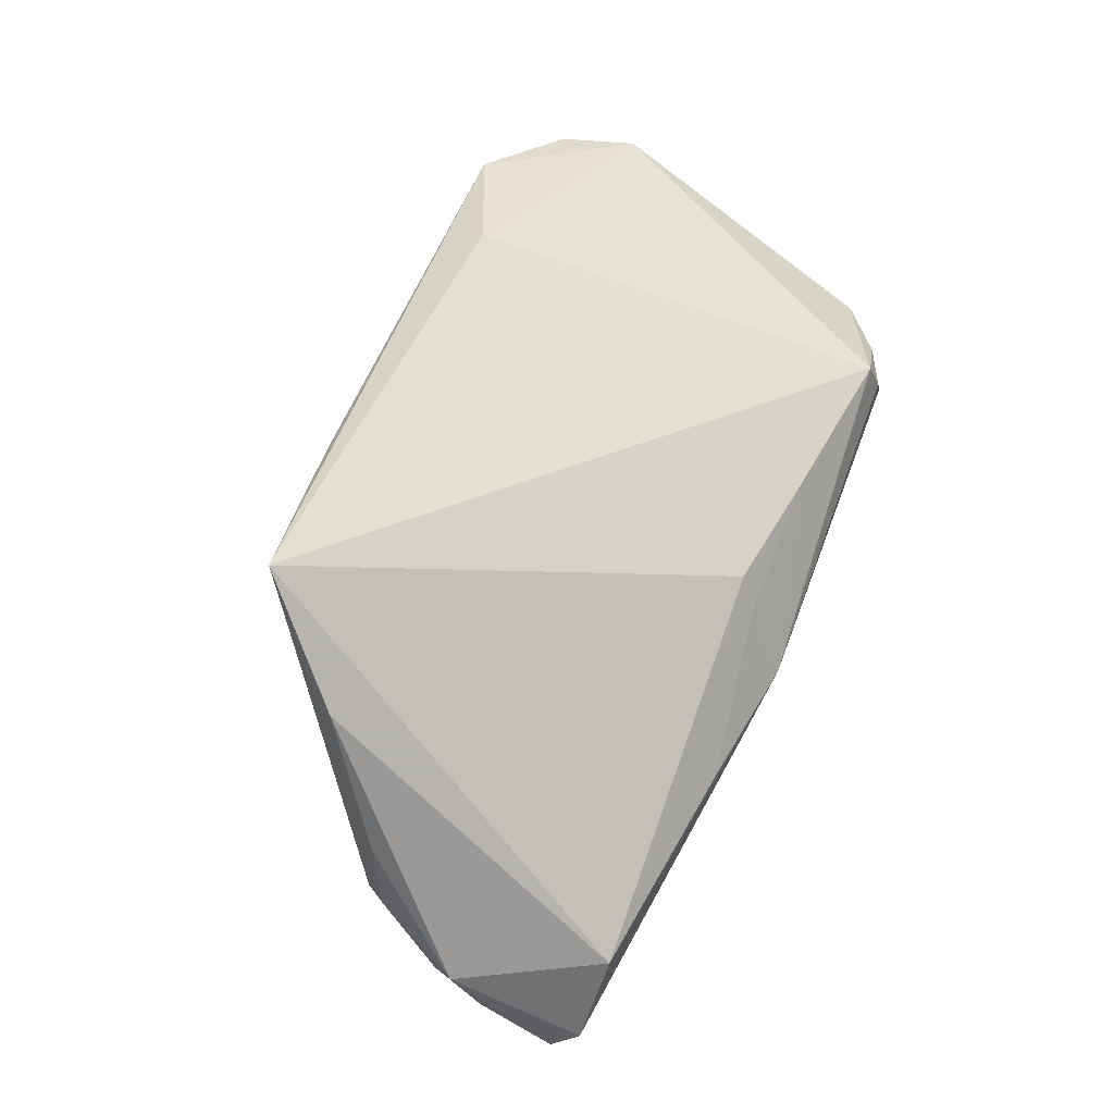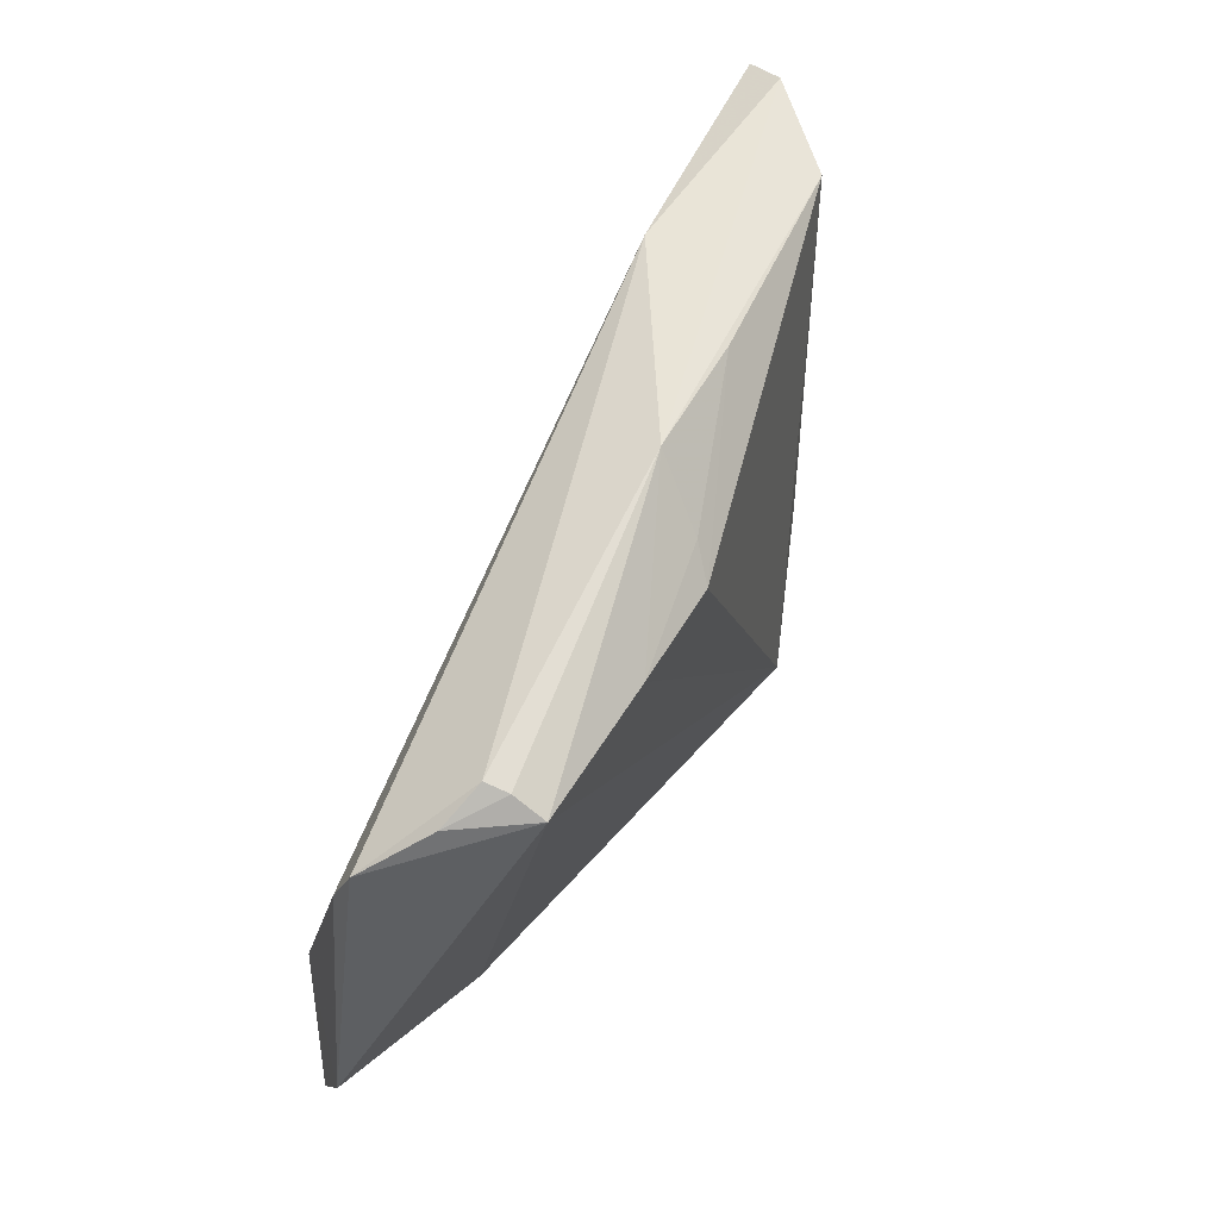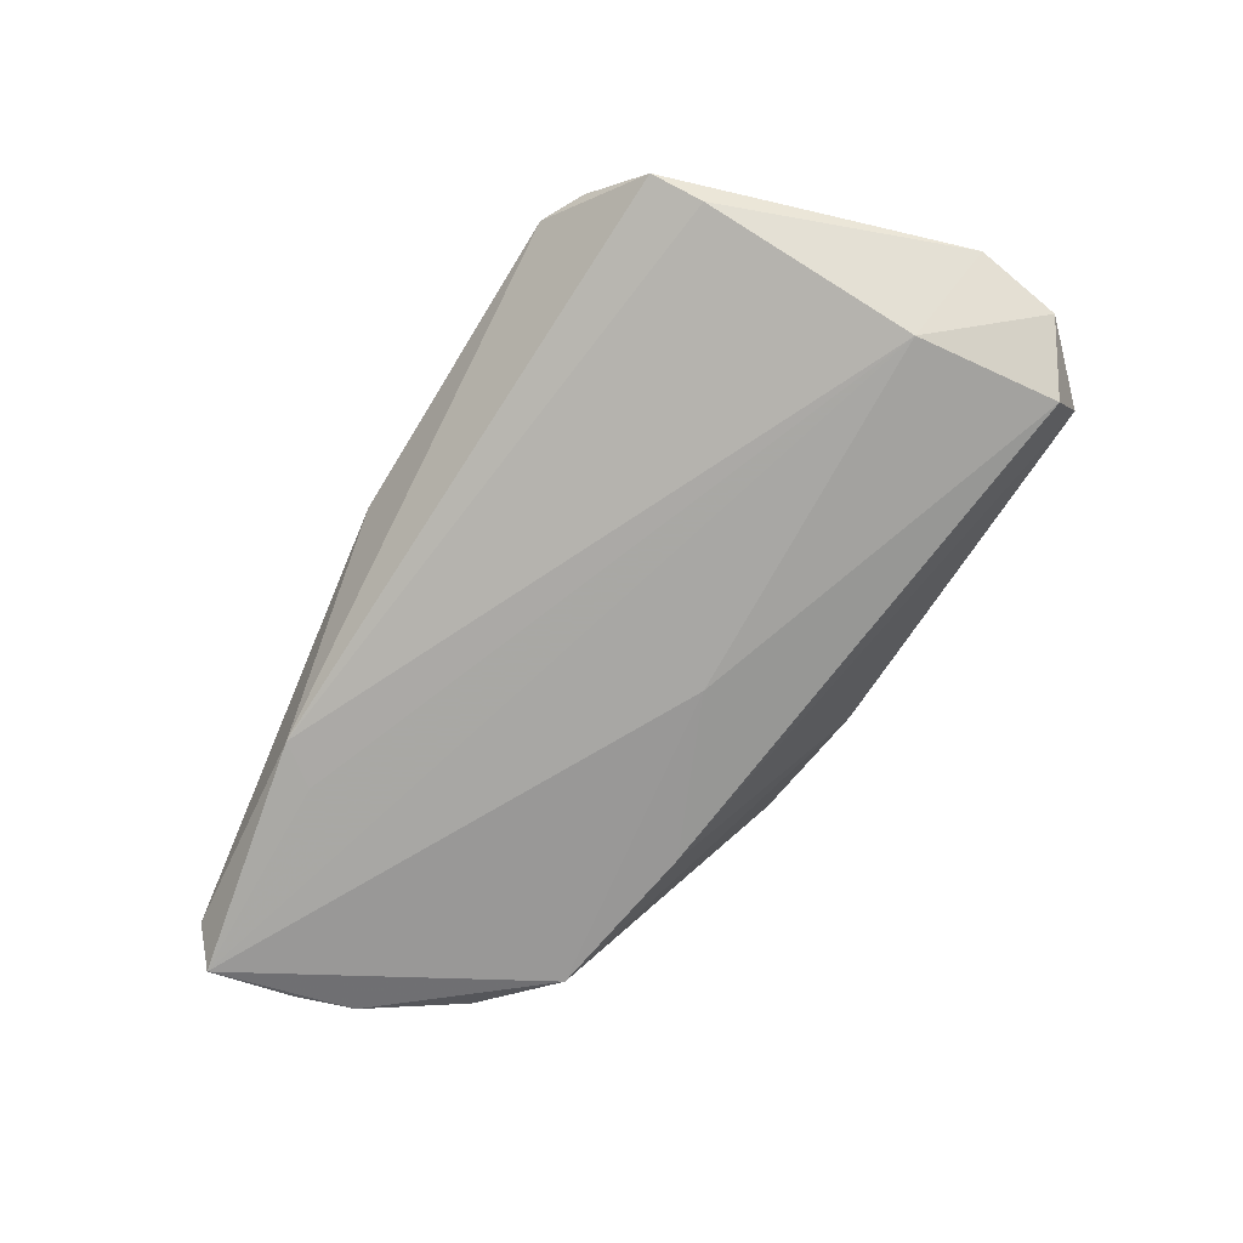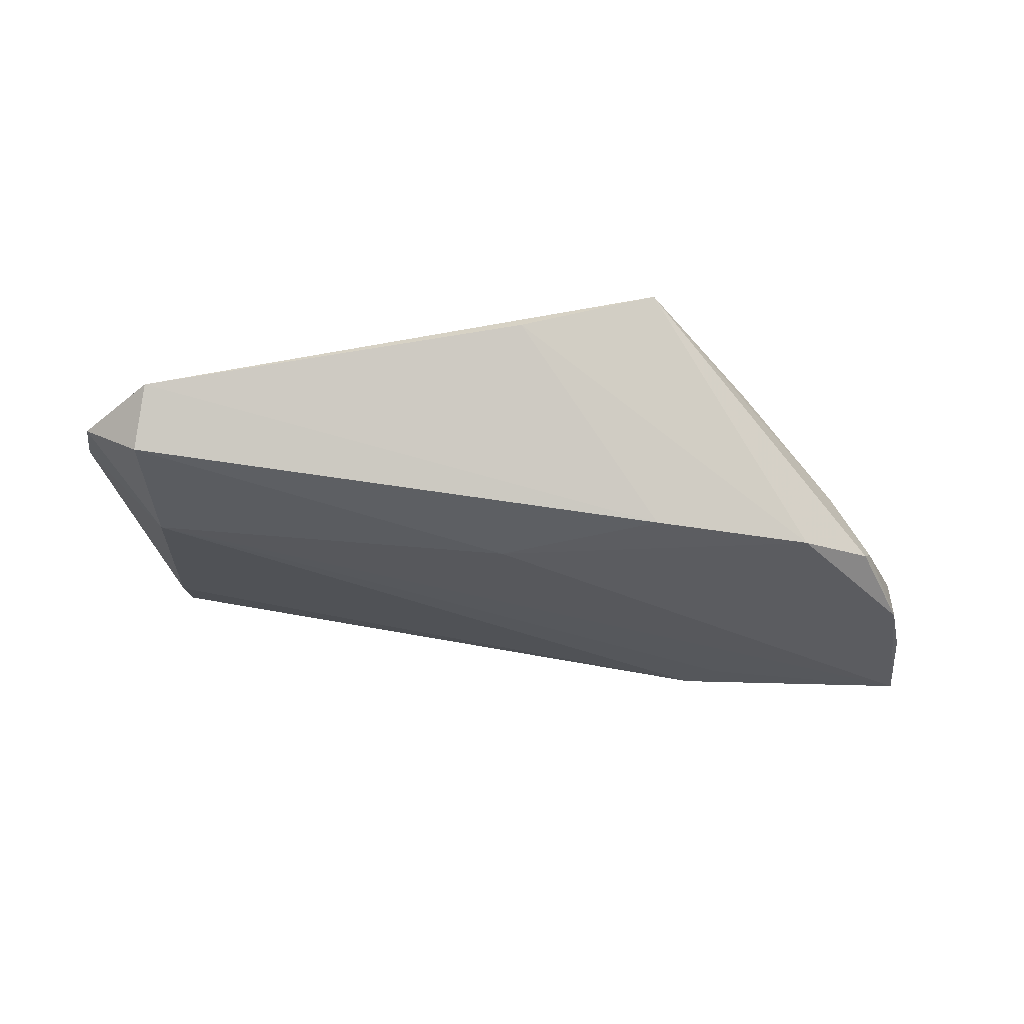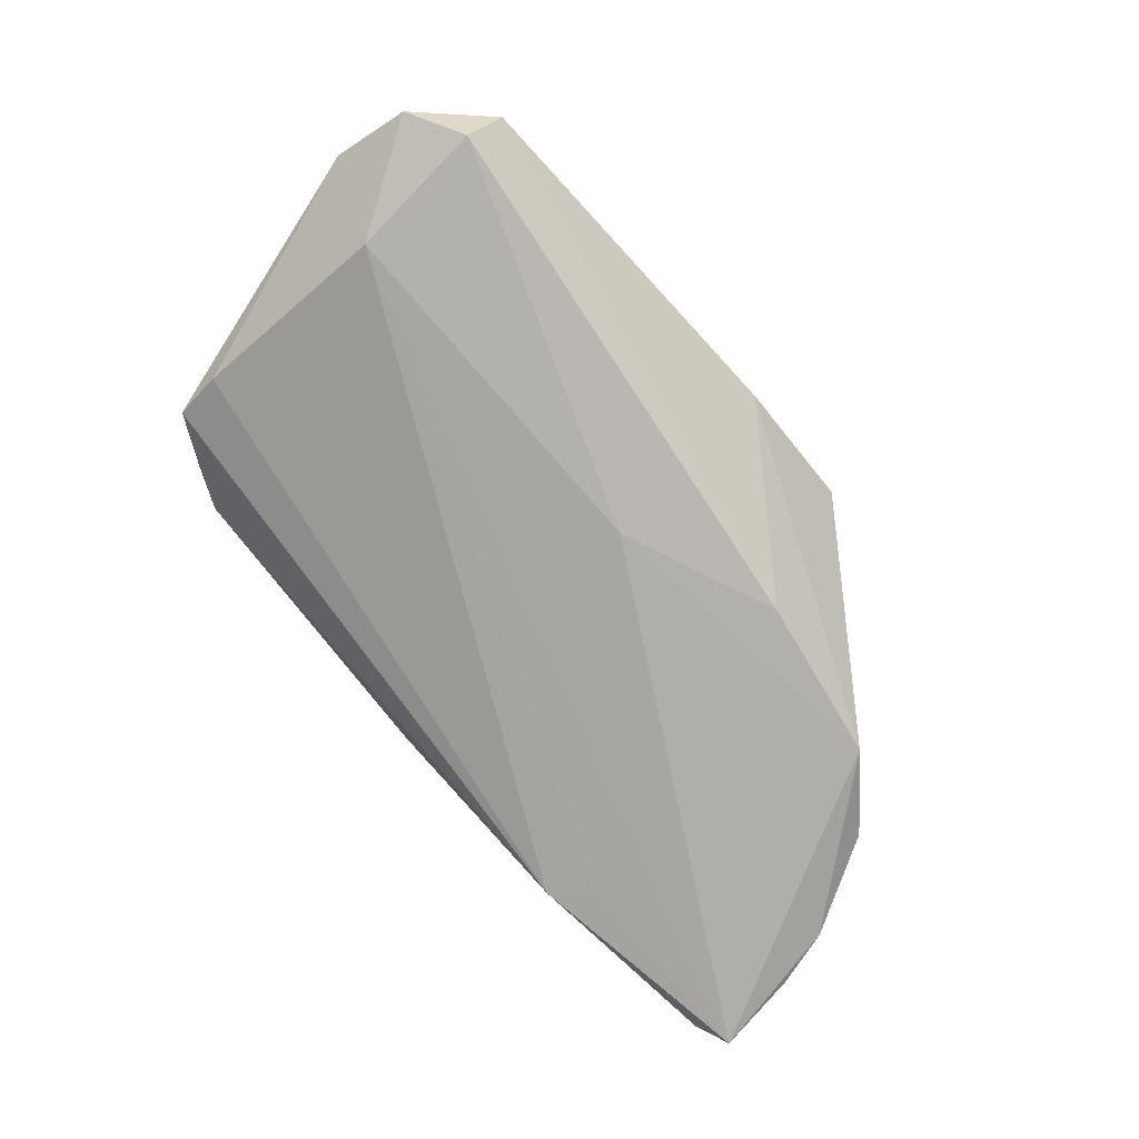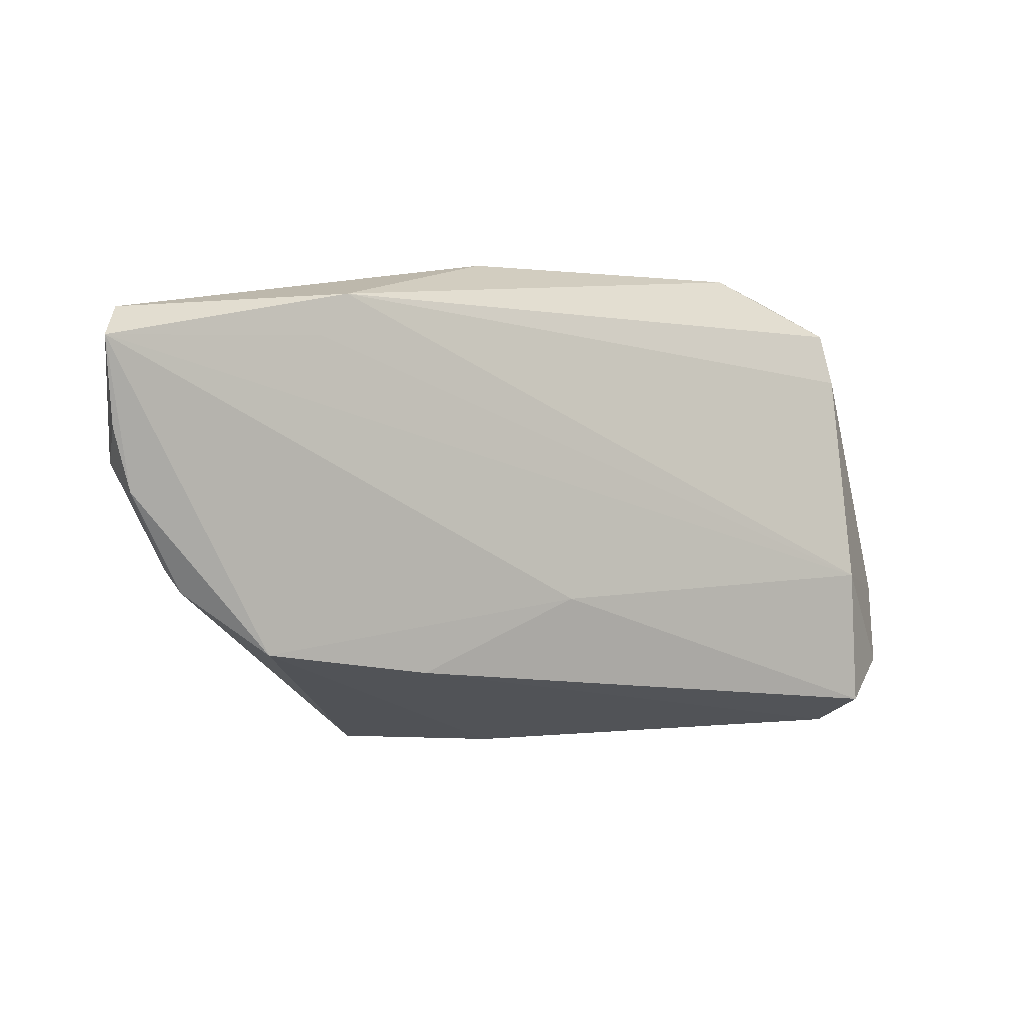
<metadata>
{"format":"obj","ext":"obj","renderer":"f3d","projection":"perspective","resolution":1024,"background":"white","views":[{"elev":78.2,"azim":114.0,"up":"+Z"},{"elev":60.8,"azim":-61.0,"up":"+Y"},{"elev":-68.9,"azim":-118.2,"up":"+Z"},{"elev":-34.6,"azim":-1.5,"up":"+Z"},{"elev":-77.2,"azim":-47.7,"up":"+Z"},{"elev":7.2,"azim":153.1,"up":"+Y"}]}
</metadata>
<code>
v -0.03446 0.02802 0.007021
v 0.00363 0.03032 0.004675
v 0.03151 -0.01755 0.008546
v 0.04801 -0.006418 -0.009496
v 0.03108 0.02245 -0.01099
v 0.05445 0.00828 -0.004824
v -0.04587 0.02058 -0.0007203
v 0.04464 0.02555 0.001948
v -0.04627 0.0144 -0.003004
v -0.0007881 -0.01039 -0.01255
v -0.03428 0.02581 0.01366
v -0.04539 -0.03233 -0.002718
v 0.05588 0.01284 -0.0115
v 0.05422 0.02594 -0.007886
v 0.05683 0.02307 -0.01277
v 0.05404 0.005583 -0.01135
v 0.03864 -0.01395 -0.01251
v -0.04647 -0.02817 -0.009666
v 0.04404 -0.006957 -0.0007338
v 0.01887 -0.01788 -0.01236
v 0.0275 0.02717 -0.01006
v 0.01854 0.02836 0.004353
v -0.0006462 0.02439 0.01112
v -0.04542 -0.01105 -0.009609
v -0.05533 -0.01484 -0.0002986
v -0.03413 -0.02712 0.003546
v -0.05364 -0.02427 -0.00401
v 0.04922 -0.003989 -0.007709
v 0.001121 -0.03233 0.007932
v 0.01839 -0.03128 0.01396
v -0.0396 0.02525 0.005291
v -0.03412 0.02755 0.009822
v -0.01652 0.02356 0.01396
v -0.003679 0.0217 0.01396
f 25 11 7
f 12 20 29
f 29 30 12
f 29 20 17
f 17 30 29
f 17 4 30
f 27 12 25
f 1 21 7
f 5 21 15
f 26 12 30
f 26 30 11
f 25 12 26
f 26 11 25
f 30 8 34
f 15 21 14
f 6 14 8
f 15 14 6
f 15 6 13
f 24 27 25
f 21 5 24
f 24 5 15
f 31 7 11
f 31 1 7
f 21 1 2
f 2 14 21
f 8 14 2
f 11 30 33
f 30 34 33
f 33 2 11
f 30 4 19
f 16 13 6
f 4 17 16
f 16 17 15
f 15 13 16
f 7 21 9
f 21 24 9
f 25 7 9
f 9 24 25
f 12 27 18
f 27 24 18
f 20 12 18
f 10 24 15
f 15 17 10
f 10 17 20
f 20 18 10
f 10 18 24
f 32 31 11
f 1 31 32
f 11 2 32
f 32 2 1
f 22 34 8
f 8 2 22
f 30 19 3
f 3 19 6
f 3 8 30
f 3 6 8
f 28 19 4
f 6 19 28
f 4 16 28
f 28 16 6
f 34 22 23
f 23 22 2
f 23 33 34
f 2 33 23

</code>
